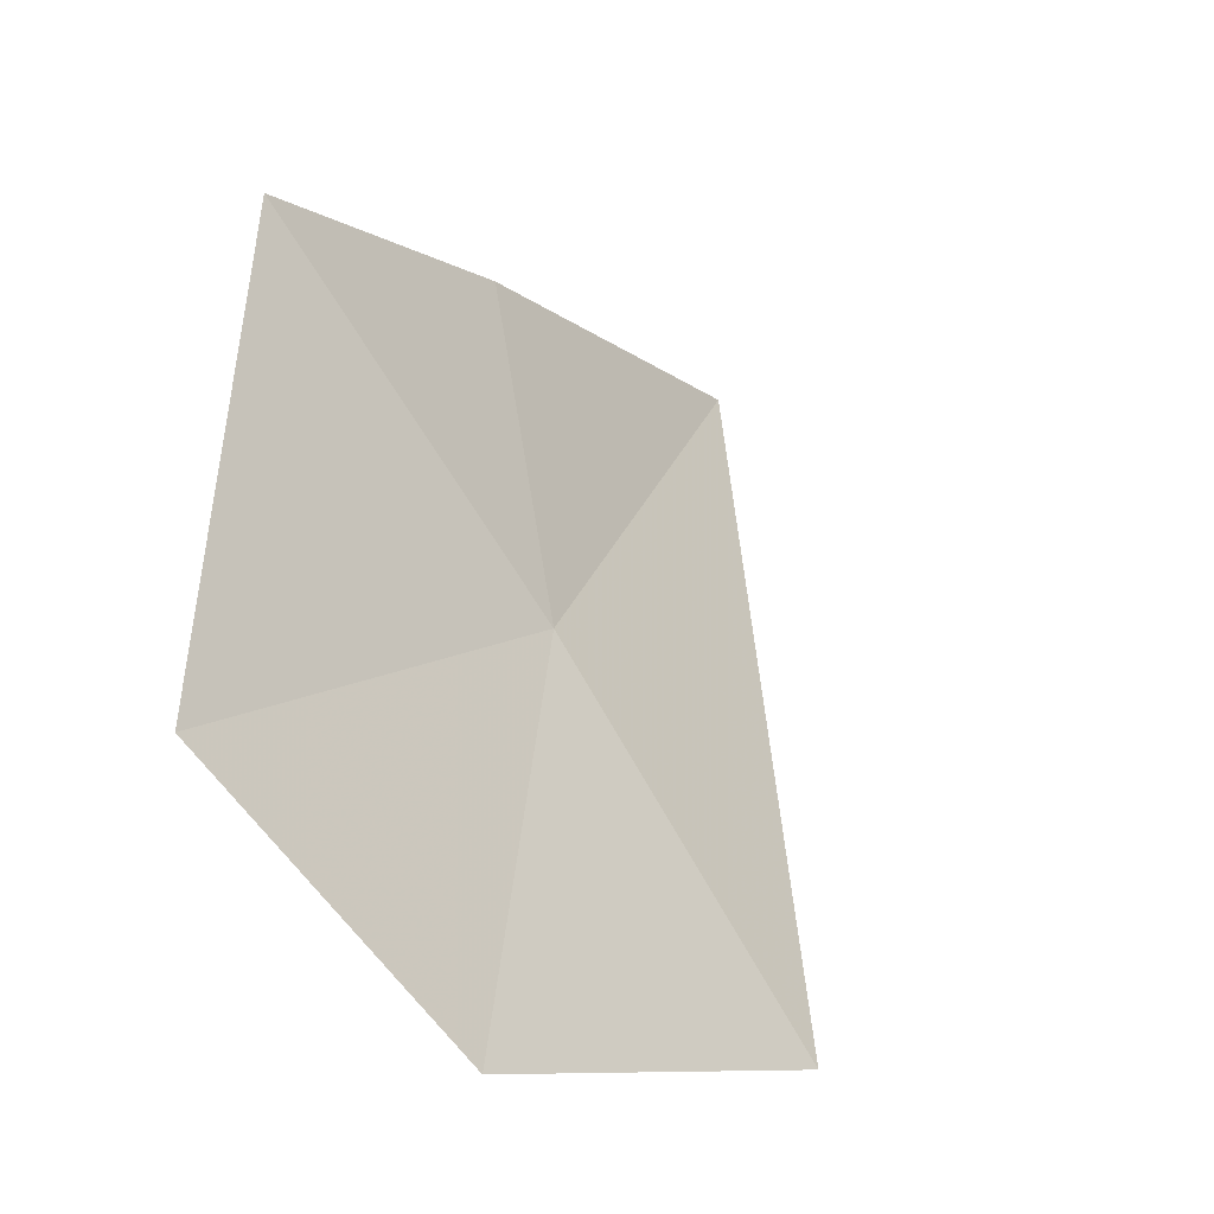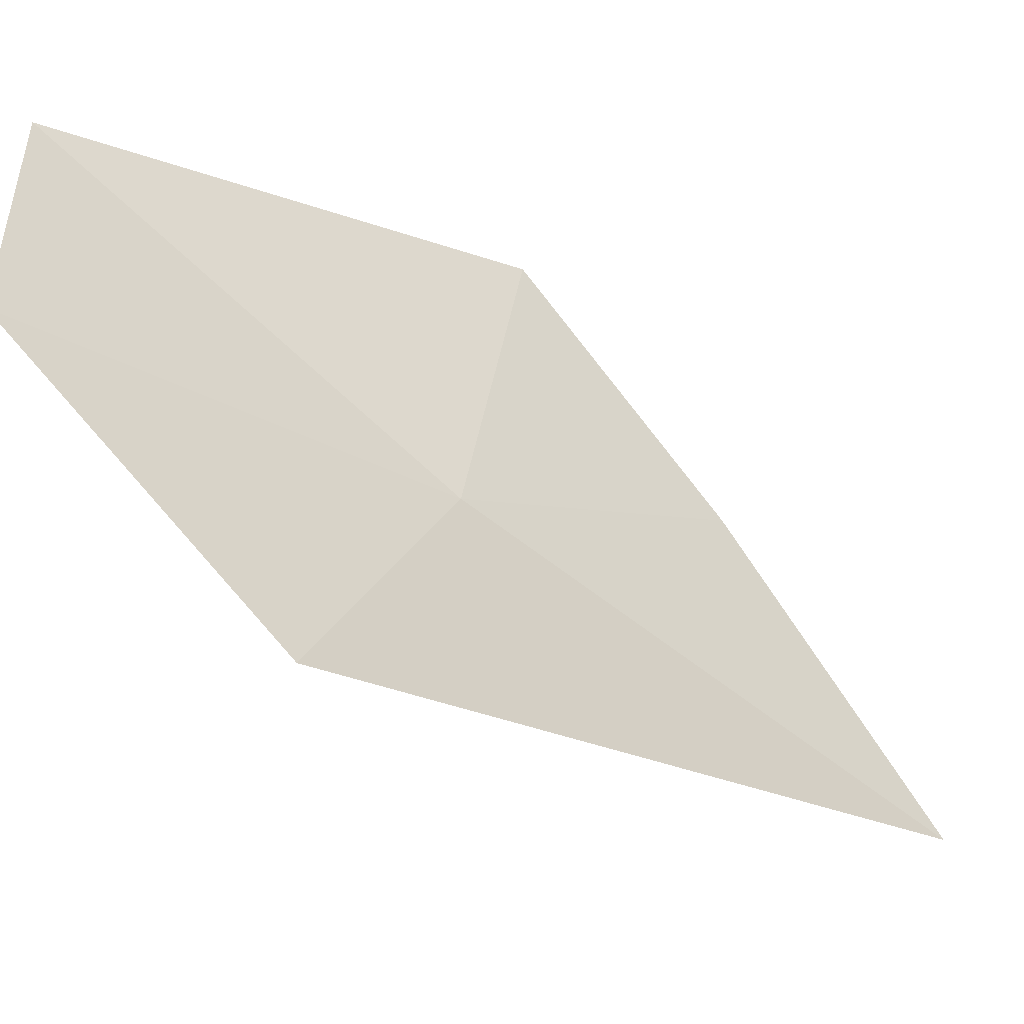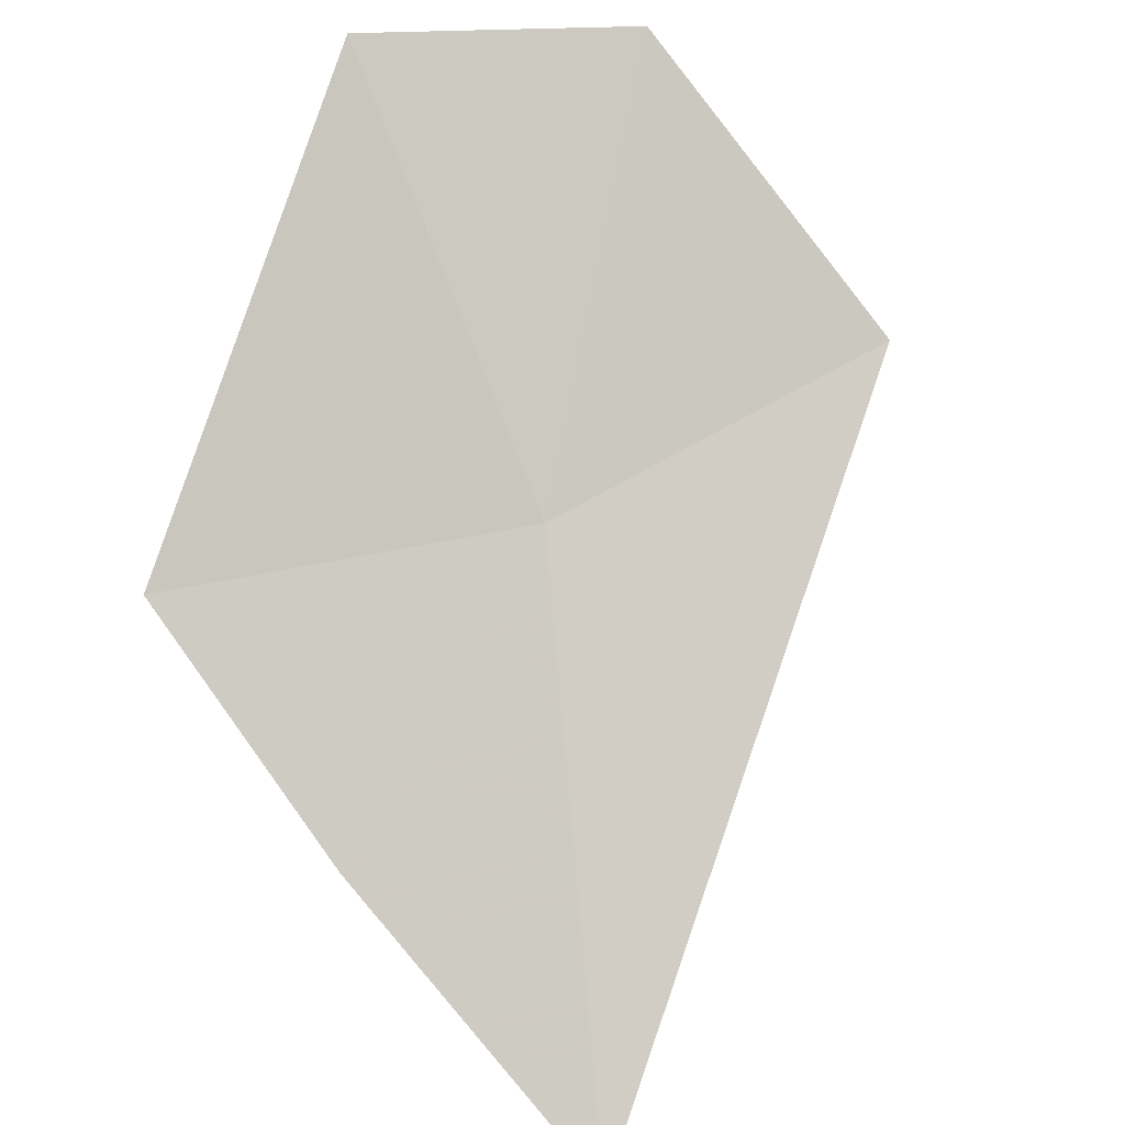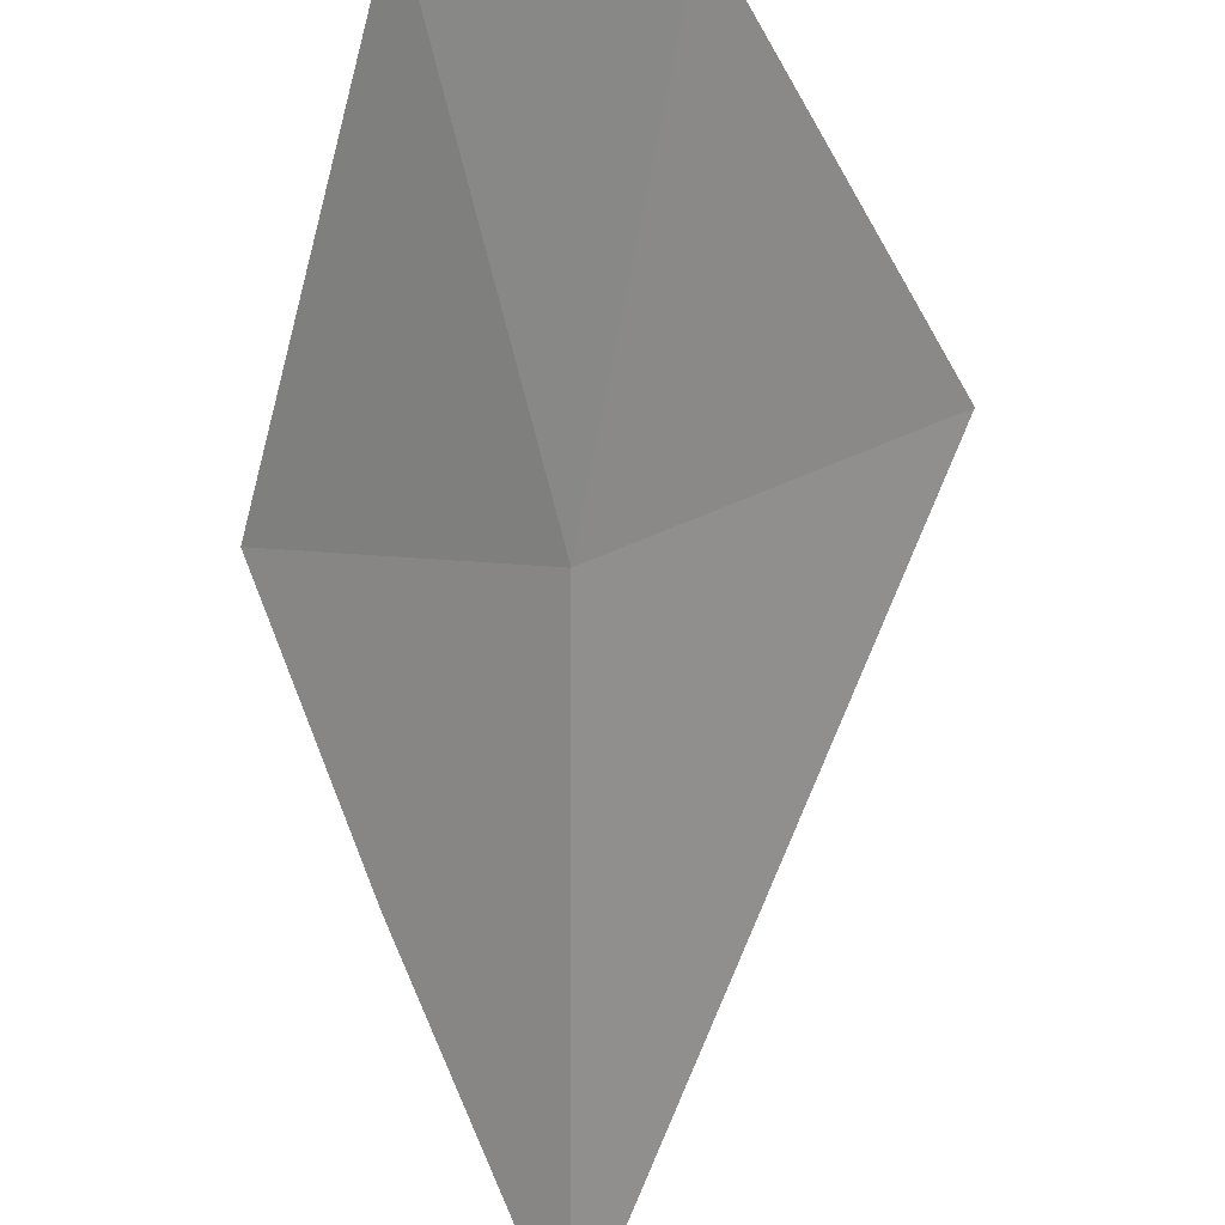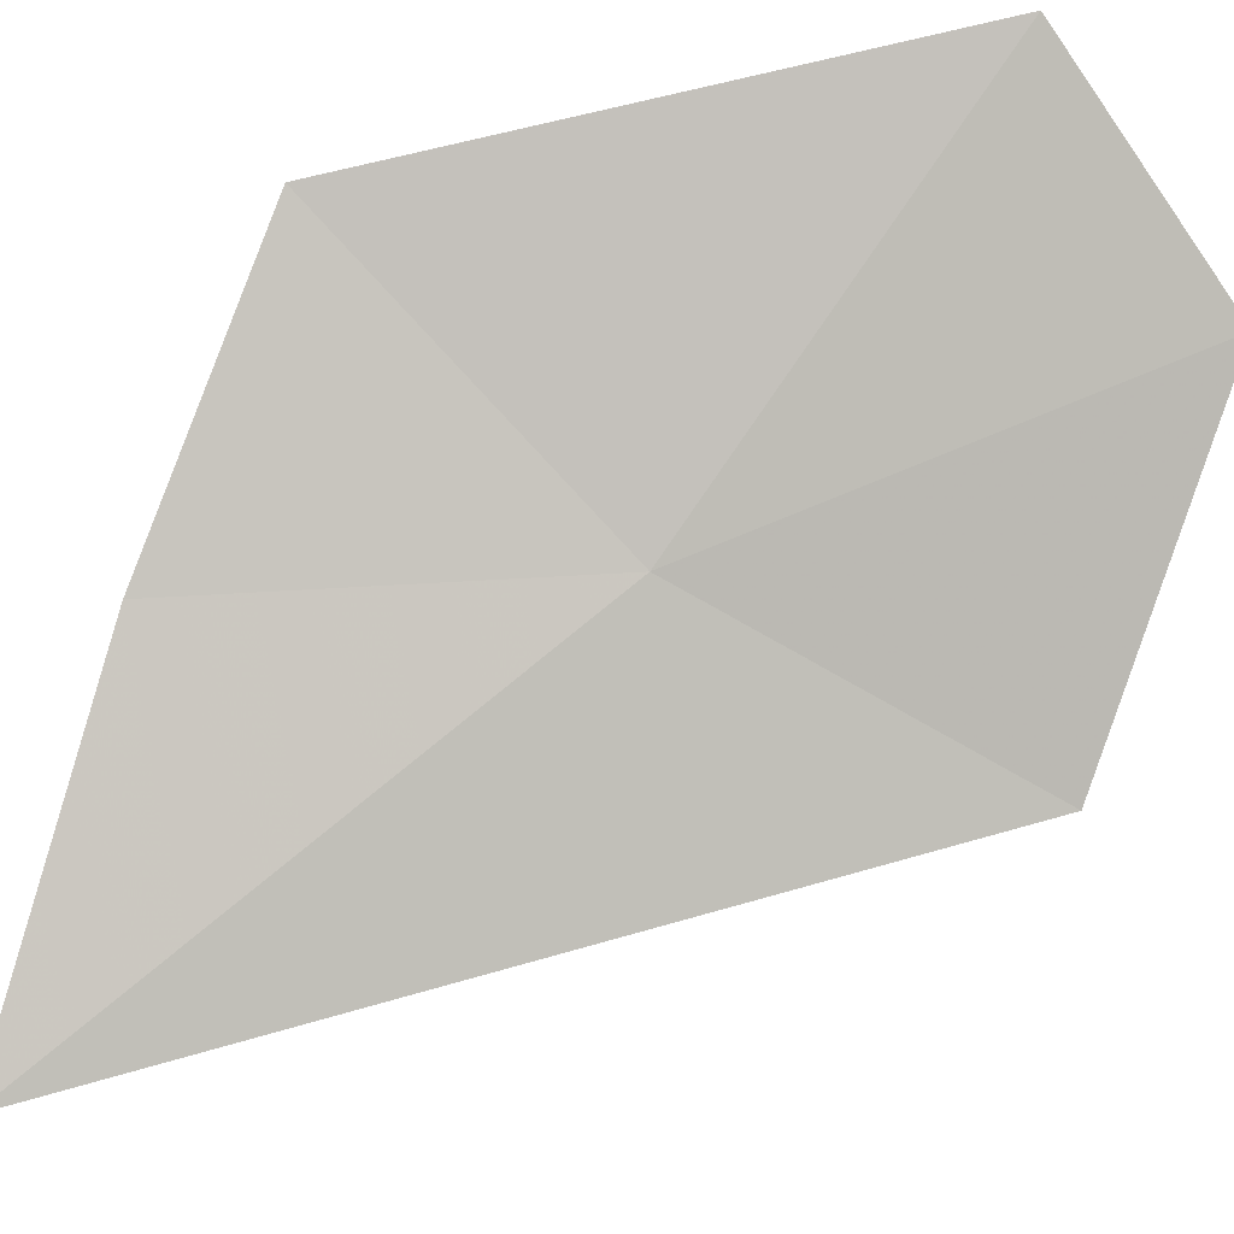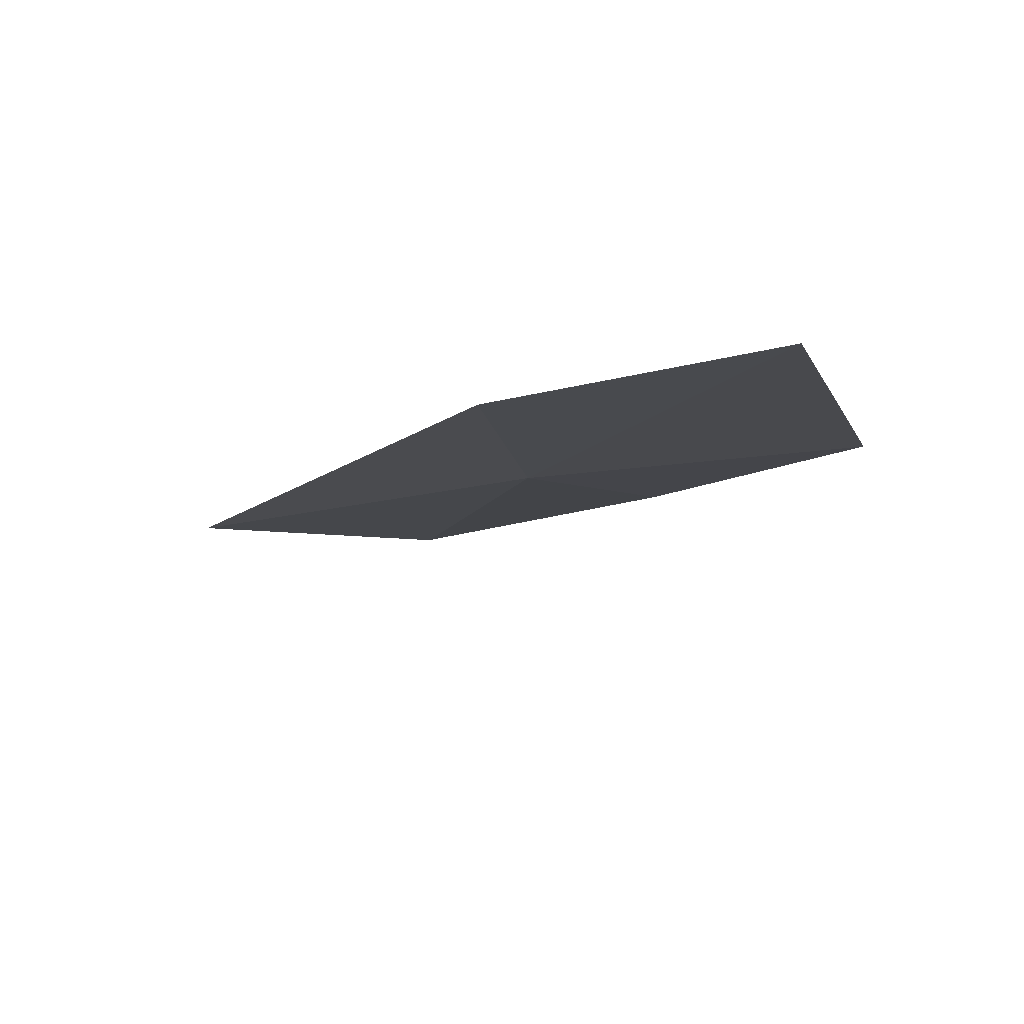
<metadata>
{"format":"obj","ext":"obj","renderer":"f3d","projection":"perspective","resolution":1024,"background":"white","views":[{"elev":55.6,"azim":40.6,"up":"+Y"},{"elev":5.4,"azim":90.9,"up":"+Y"},{"elev":36.0,"azim":-38.7,"up":"+Z"},{"elev":-43.9,"azim":24.3,"up":"+Y"},{"elev":-36.9,"azim":-45.8,"up":"+Y"},{"elev":43.0,"azim":131.6,"up":"+Z"}]}
</metadata>
<code>
v 10.8 20.45 52.46
v 11.81 21.11 53.85
v 10.9 21.71 53.87
v 12.12 20.09 52.89
v 9.733 20.27 51.51
v 9.58 21.21 52.27
v 10 19.12 50.7
f 1 2 3
f 1 4 2
f 1 5 7
f 1 3 6
f 1 7 4
f 1 6 5

</code>
